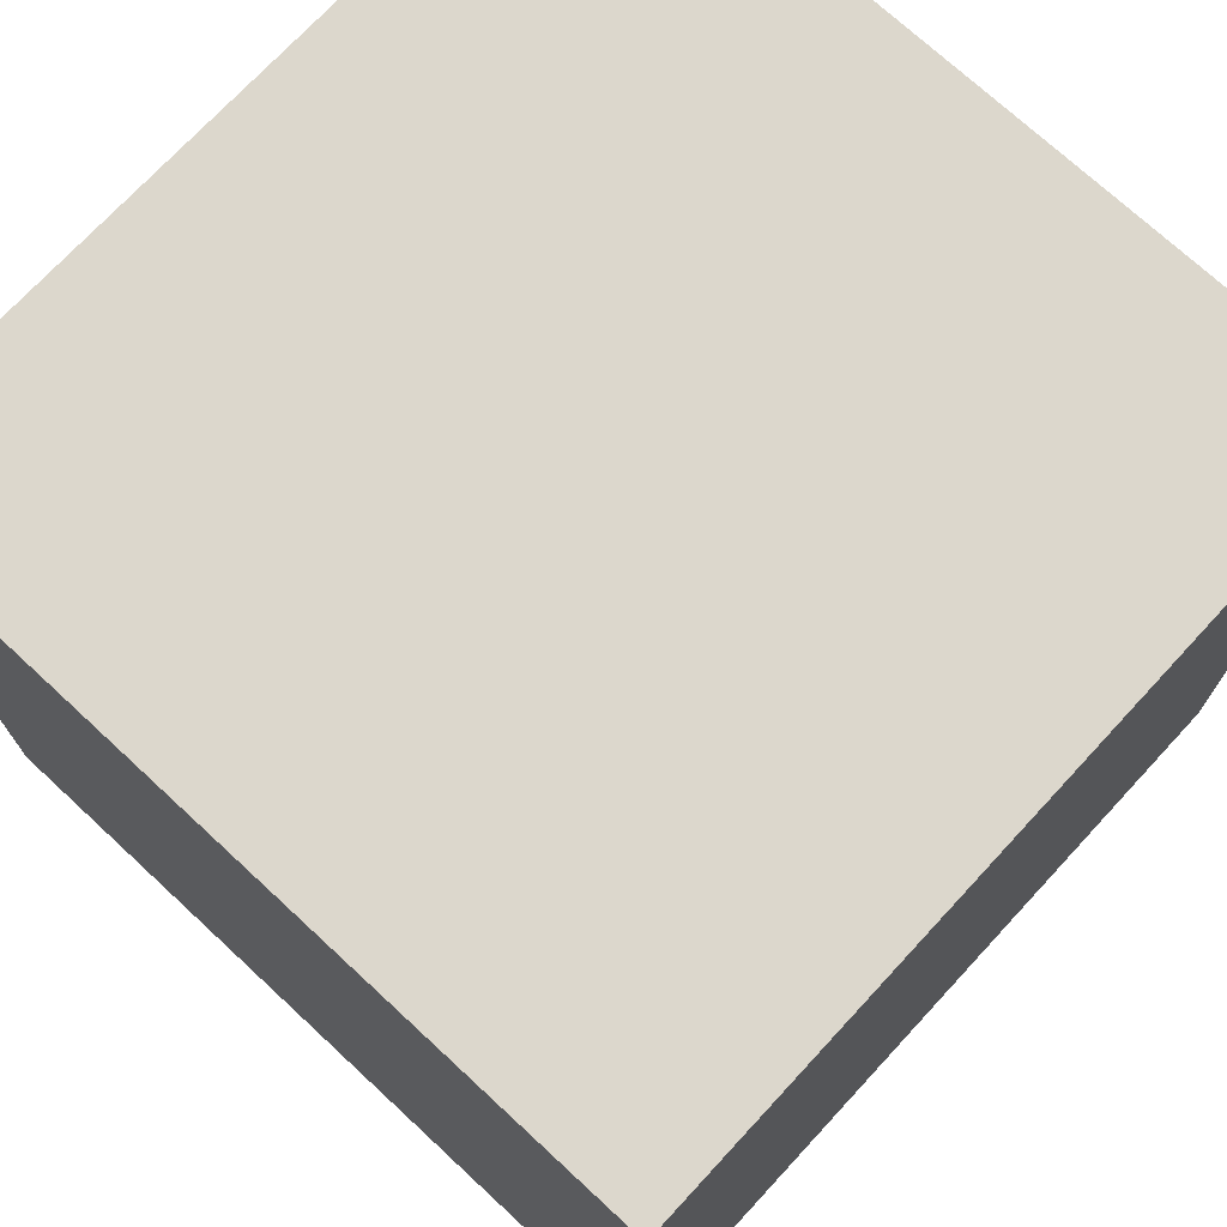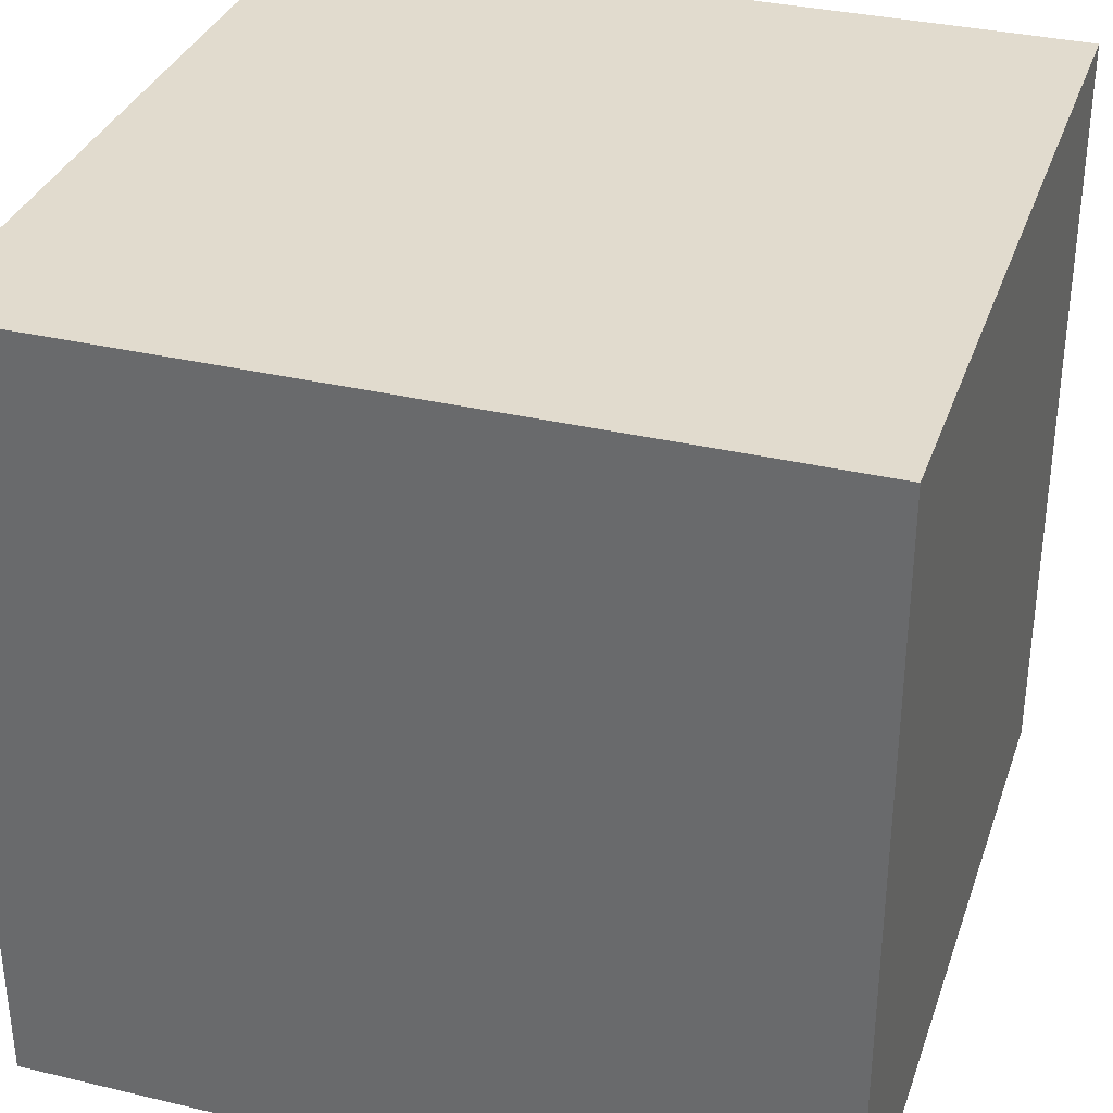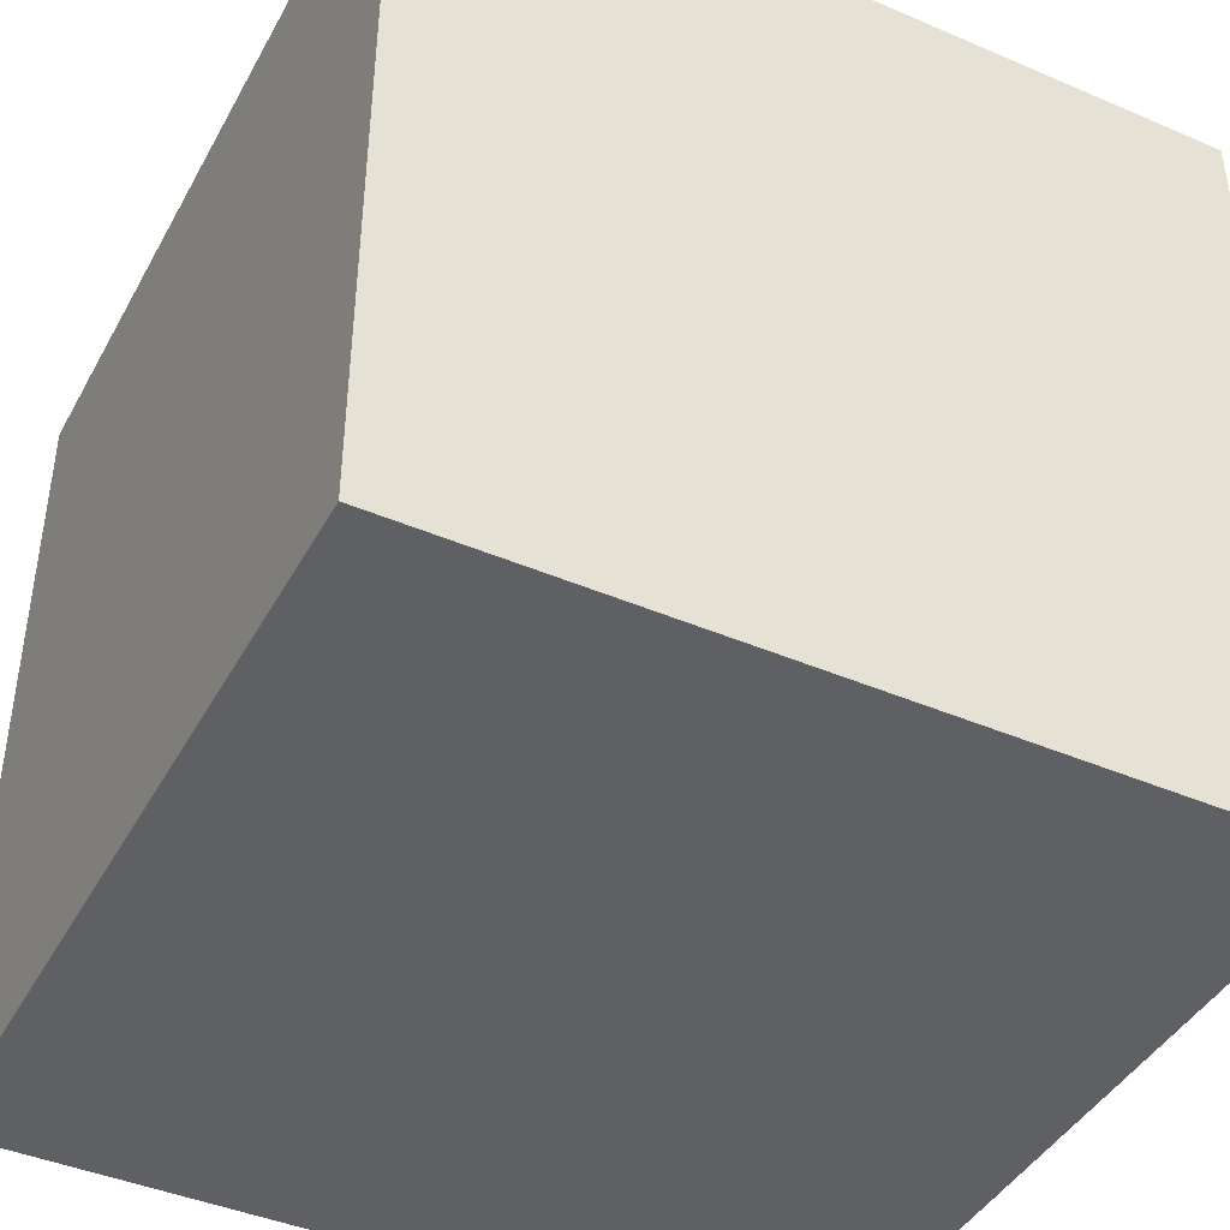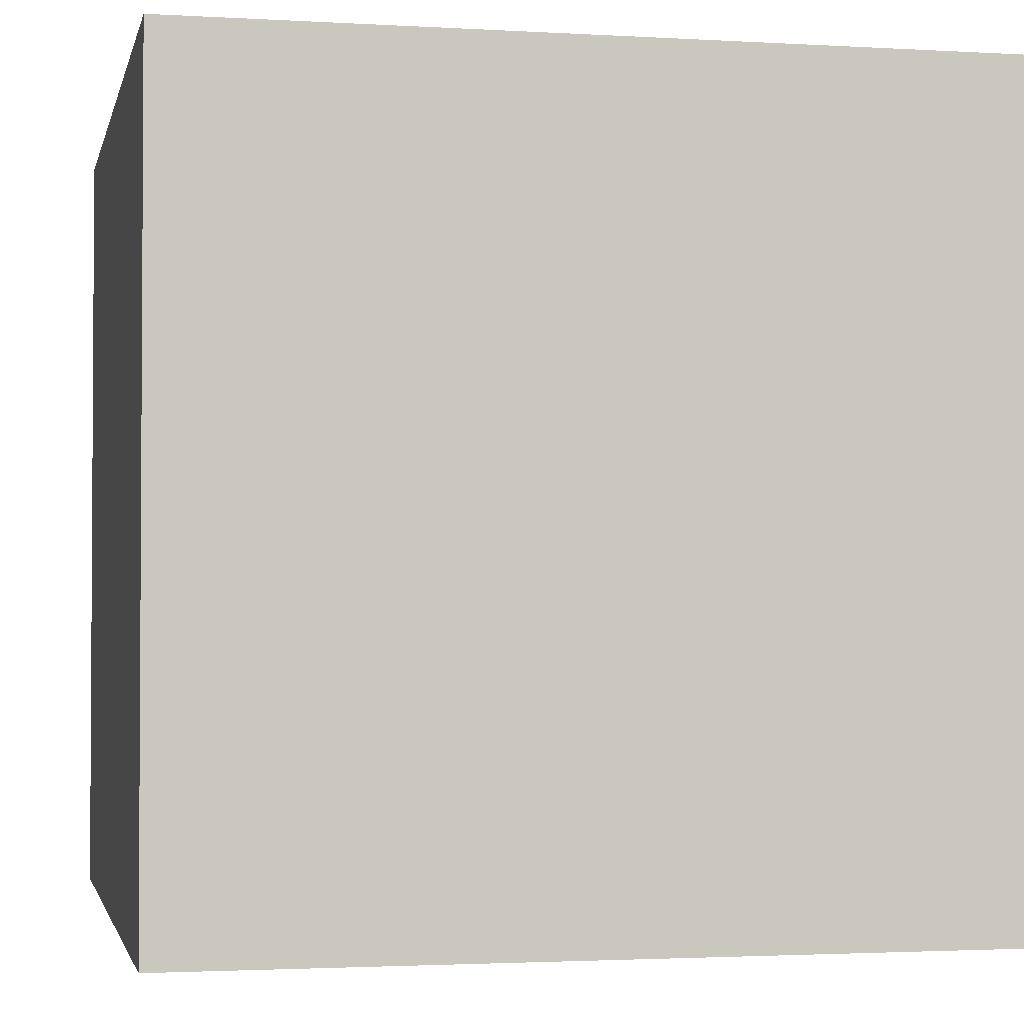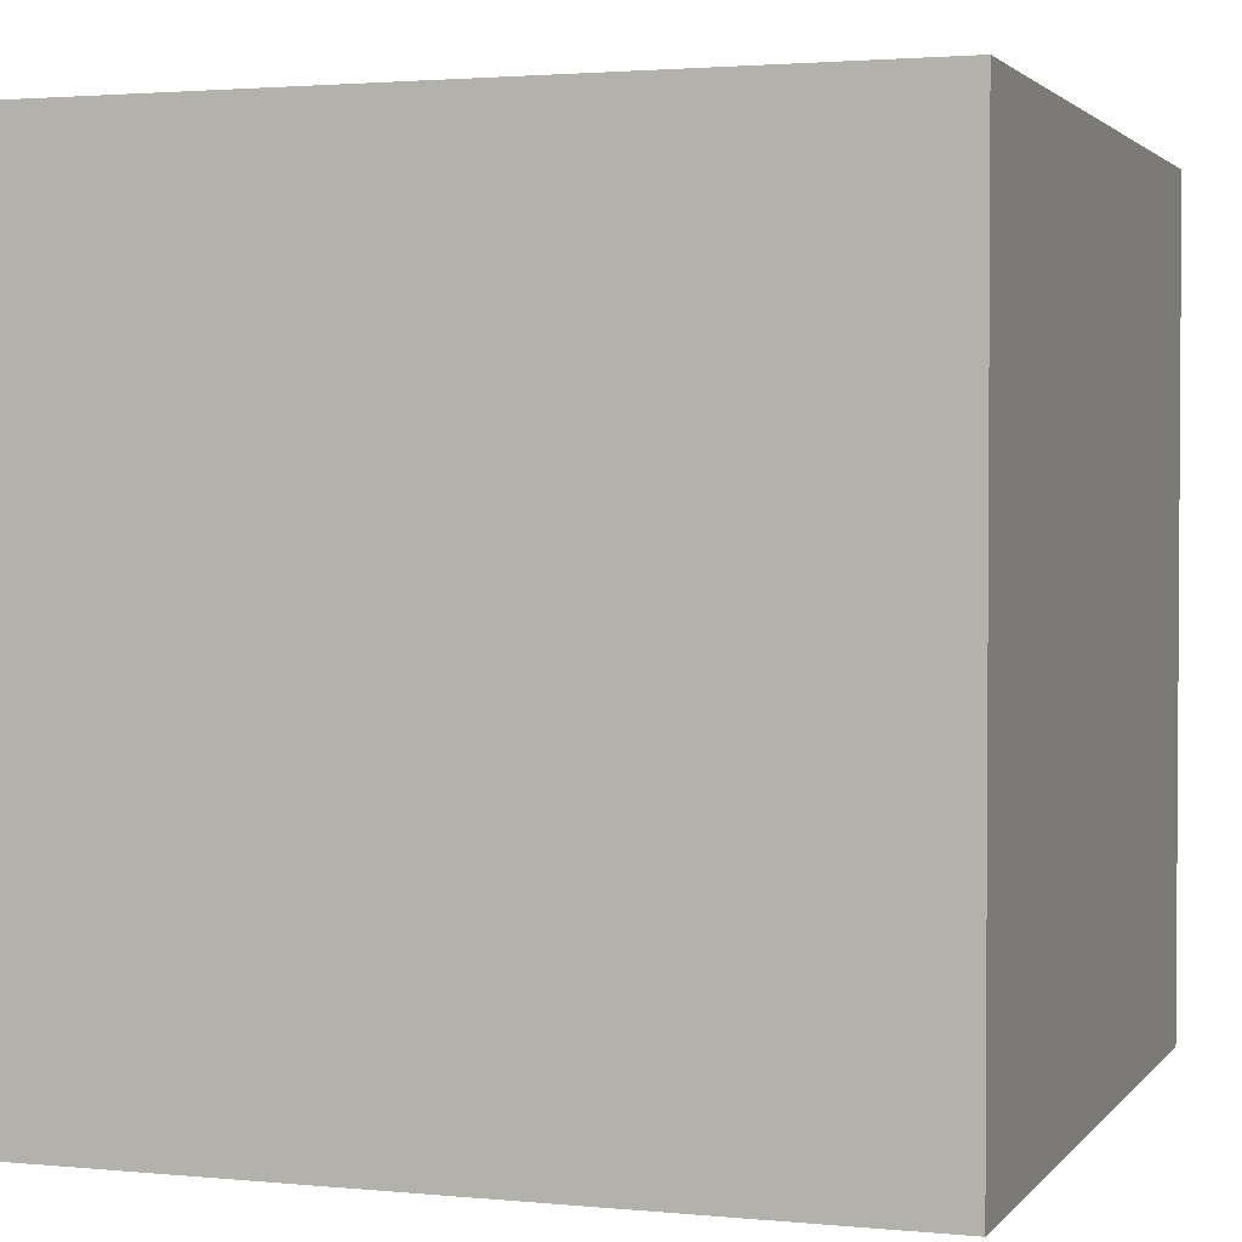
<metadata>
{"format":"obj","ext":"obj","renderer":"f3d","projection":"perspective","resolution":1024,"background":"white","views":[{"elev":72.9,"azim":-137.2,"up":"+Z"},{"elev":33.8,"azim":107.9,"up":"+Z"},{"elev":-42.8,"azim":-117.0,"up":"+Z"},{"elev":-2.2,"azim":168.1,"up":"+Z"},{"elev":2.2,"azim":109.0,"up":"+Z"}]}
</metadata>
<code>
v -0.001714 -0.2729 0.6846
v 0.06495 -0.247 0.6846
v 0.1316 -0.2248 0.6846
v 0.1983 -0.2063 0.6846
v 0.265 -0.1914 0.6846
v 0.3316 -0.1803 0.6846
v 0.3983 -0.1729 0.6846
v 0.465 -0.1692 0.6846
v 0.5316 -0.1692 0.6846
v 0.5983 -0.1729 0.6846
v 0.665 -0.1803 0.6846
v 0.7316 -0.1914 0.6846
v 0.7983 -0.2063 0.6846
v 0.865 -0.2248 0.6846
v 0.9316 -0.247 0.6846
v 0.9983 -0.2729 0.6846
v -0.001714 -0.247 0.618
v 0.06495 -0.2201 0.618
v 0.1316 -0.1971 0.618
v 0.1983 -0.1778 0.618
v 0.265 -0.1625 0.618
v 0.3316 -0.1509 0.618
v 0.3983 -0.1433 0.618
v 0.465 -0.1394 0.618
v 0.5316 -0.1394 0.618
v 0.5983 -0.1433 0.618
v 0.665 -0.1509 0.618
v 0.7316 -0.1625 0.618
v 0.7983 -0.1778 0.618
v 0.865 -0.1971 0.618
v 0.9316 -0.2201 0.618
v 0.9983 -0.247 0.618
v -0.001714 -0.2248 0.5513
v 0.06495 -0.1971 0.5513
v 0.1316 -0.1733 0.5513
v 0.1983 -0.1535 0.5513
v 0.265 -0.1376 0.5513
v 0.3316 -0.1258 0.5513
v 0.3983 -0.1178 0.5513
v 0.465 -0.1139 0.5513
v 0.5316 -0.1139 0.5513
v 0.5983 -0.1178 0.5513
v 0.665 -0.1258 0.5513
v 0.7316 -0.1376 0.5513
v 0.7983 -0.1535 0.5513
v 0.865 -0.1733 0.5513
v 0.9316 -0.1971 0.5513
v 0.9983 -0.2248 0.5513
v -0.001714 -0.2063 0.4847
v 0.06495 -0.1778 0.4847
v 0.1316 -0.1535 0.4847
v 0.1983 -0.1332 0.4847
v 0.265 -0.117 0.4847
v 0.3316 -0.1048 0.4847
v 0.3983 -0.09666 0.4847
v 0.465 -0.0926 0.4847
v 0.5316 -0.0926 0.4847
v 0.5983 -0.09666 0.4847
v 0.665 -0.1048 0.4847
v 0.7316 -0.117 0.4847
v 0.7983 -0.1332 0.4847
v 0.865 -0.1535 0.4847
v 0.9316 -0.1778 0.4847
v 0.9983 -0.2063 0.4847
v -0.001714 -0.1914 0.418
v 0.06495 -0.1625 0.418
v 0.1316 -0.1376 0.418
v 0.1983 -0.117 0.418
v 0.265 -0.1004 0.418
v 0.3316 -0.08799 0.418
v 0.3983 -0.07971 0.418
v 0.465 -0.07557 0.418
v 0.5316 -0.07557 0.418
v 0.5983 -0.07971 0.418
v 0.665 -0.08798 0.418
v 0.7316 -0.1004 0.418
v 0.7983 -0.117 0.418
v 0.865 -0.1376 0.418
v 0.9316 -0.1625 0.418
v 0.9983 -0.1914 0.418
v -0.001714 -0.1803 0.3513
v 0.06495 -0.1509 0.3513
v 0.1316 -0.1258 0.3513
v 0.1983 -0.1048 0.3513
v 0.265 -0.08799 0.3513
v 0.3316 -0.07539 0.3513
v 0.3983 -0.067 0.3513
v 0.465 -0.0628 0.3513
v 0.5316 -0.0628 0.3513
v 0.5983 -0.067 0.3513
v 0.665 -0.07539 0.3513
v 0.7316 -0.08798 0.3513
v 0.7983 -0.1048 0.3513
v 0.865 -0.1258 0.3513
v 0.9316 -0.1509 0.3513
v 0.9983 -0.1803 0.3513
v -0.001714 -0.1729 0.2847
v 0.06495 -0.1433 0.2847
v 0.1316 -0.1178 0.2847
v 0.1983 -0.09666 0.2847
v 0.265 -0.07971 0.2847
v 0.3316 -0.067 0.2847
v 0.3983 -0.05852 0.2847
v 0.465 -0.05429 0.2847
v 0.5316 -0.05429 0.2847
v 0.5983 -0.05852 0.2847
v 0.665 -0.067 0.2847
v 0.7316 -0.07971 0.2847
v 0.7983 -0.09666 0.2847
v 0.865 -0.1178 0.2847
v 0.9316 -0.1433 0.2847
v 0.9983 -0.1729 0.2847
v -0.001714 -0.1692 0.218
v 0.06495 -0.1394 0.218
v 0.1316 -0.1139 0.218
v 0.1983 -0.0926 0.218
v 0.265 -0.07557 0.218
v 0.3316 -0.0628 0.218
v 0.3983 -0.05429 0.218
v 0.465 -0.05003 0.218
v 0.5316 -0.05003 0.218
v 0.5983 -0.05429 0.218
v 0.665 -0.0628 0.218
v 0.7316 -0.07557 0.218
v 0.7983 -0.0926 0.218
v 0.865 -0.1139 0.218
v 0.9316 -0.1394 0.218
v 0.9983 -0.1692 0.218
v -0.001714 -0.1692 0.1513
v 0.06495 -0.1394 0.1513
v 0.1316 -0.1139 0.1513
v 0.1983 -0.0926 0.1513
v 0.265 -0.07557 0.1513
v 0.3316 -0.0628 0.1513
v 0.3983 -0.05429 0.1513
v 0.465 -0.05003 0.1513
v 0.5316 -0.05003 0.1513
v 0.5983 -0.05429 0.1513
v 0.665 -0.0628 0.1513
v 0.7316 -0.07557 0.1513
v 0.7983 -0.0926 0.1513
v 0.865 -0.1139 0.1513
v 0.9316 -0.1394 0.1513
v 0.9983 -0.1692 0.1513
v -0.001714 -0.1729 0.08465
v 0.06495 -0.1433 0.08465
v 0.1316 -0.1178 0.08465
v 0.1983 -0.09666 0.08465
v 0.265 -0.07971 0.08465
v 0.3316 -0.067 0.08465
v 0.3983 -0.05852 0.08465
v 0.465 -0.05429 0.08465
v 0.5316 -0.05429 0.08465
v 0.5983 -0.05852 0.08465
v 0.665 -0.067 0.08465
v 0.7316 -0.07971 0.08465
v 0.7983 -0.09666 0.08465
v 0.865 -0.1178 0.08465
v 0.9316 -0.1433 0.08465
v 0.9983 -0.1729 0.08465
v -0.001714 -0.1803 0.01798
v 0.06495 -0.1509 0.01798
v 0.1316 -0.1258 0.01798
v 0.1983 -0.1048 0.01798
v 0.265 -0.08798 0.01798
v 0.3316 -0.07539 0.01798
v 0.3983 -0.067 0.01798
v 0.465 -0.0628 0.01798
v 0.5316 -0.0628 0.01798
v 0.5983 -0.067 0.01798
v 0.665 -0.07539 0.01798
v 0.7316 -0.08798 0.01798
v 0.7983 -0.1048 0.01798
v 0.865 -0.1258 0.01798
v 0.9316 -0.1509 0.01798
v 0.9983 -0.1803 0.01798
v -0.001714 -0.1914 -0.04868
v 0.06495 -0.1625 -0.04868
v 0.1316 -0.1376 -0.04868
v 0.1983 -0.117 -0.04868
v 0.265 -0.1004 -0.04868
v 0.3316 -0.08798 -0.04868
v 0.3983 -0.07971 -0.04868
v 0.465 -0.07557 -0.04868
v 0.5316 -0.07557 -0.04868
v 0.5983 -0.07971 -0.04868
v 0.665 -0.08798 -0.04868
v 0.7316 -0.1004 -0.04868
v 0.7983 -0.117 -0.04868
v 0.865 -0.1376 -0.04868
v 0.9316 -0.1625 -0.04868
v 0.9983 -0.1914 -0.04868
v -0.001714 -0.2063 -0.1153
v 0.06495 -0.1778 -0.1153
v 0.1316 -0.1535 -0.1153
v 0.1983 -0.1332 -0.1153
v 0.265 -0.117 -0.1153
v 0.3316 -0.1048 -0.1153
v 0.3983 -0.09666 -0.1153
v 0.465 -0.0926 -0.1153
v 0.5316 -0.0926 -0.1153
v 0.5983 -0.09666 -0.1153
v 0.665 -0.1048 -0.1153
v 0.7316 -0.117 -0.1153
v 0.7983 -0.1332 -0.1153
v 0.865 -0.1535 -0.1153
v 0.9316 -0.1778 -0.1153
v 0.9983 -0.2063 -0.1153
v -0.001714 -0.2248 -0.182
v 0.06495 -0.1971 -0.182
v 0.1316 -0.1733 -0.182
v 0.1983 -0.1535 -0.182
v 0.265 -0.1376 -0.182
v 0.3316 -0.1258 -0.182
v 0.3983 -0.1178 -0.182
v 0.465 -0.1139 -0.182
v 0.5316 -0.1139 -0.182
v 0.5983 -0.1178 -0.182
v 0.665 -0.1258 -0.182
v 0.7316 -0.1376 -0.182
v 0.7983 -0.1535 -0.182
v 0.865 -0.1733 -0.182
v 0.9316 -0.1971 -0.182
v 0.9983 -0.2248 -0.182
v -0.001714 -0.247 -0.2487
v 0.06495 -0.2201 -0.2487
v 0.1316 -0.1971 -0.2487
v 0.1983 -0.1778 -0.2487
v 0.265 -0.1625 -0.2487
v 0.3316 -0.1509 -0.2487
v 0.3983 -0.1433 -0.2487
v 0.465 -0.1394 -0.2487
v 0.5316 -0.1394 -0.2487
v 0.5983 -0.1433 -0.2487
v 0.665 -0.1509 -0.2487
v 0.7316 -0.1625 -0.2487
v 0.7983 -0.1778 -0.2487
v 0.865 -0.1971 -0.2487
v 0.9316 -0.2201 -0.2487
v 0.9983 -0.247 -0.2487
v -0.001714 -0.2729 -0.3153
v 0.06495 -0.247 -0.3153
v 0.1316 -0.2248 -0.3153
v 0.1983 -0.2063 -0.3153
v 0.265 -0.1914 -0.3153
v 0.3316 -0.1803 -0.3153
v 0.3983 -0.1729 -0.3153
v 0.465 -0.1692 -0.3153
v 0.5316 -0.1692 -0.3153
v 0.5983 -0.1729 -0.3153
v 0.665 -0.1803 -0.3153
v 0.7316 -0.1914 -0.3153
v 0.7983 -0.2063 -0.3153
v 0.865 -0.2248 -0.3153
v 0.9316 -0.247 -0.3153
v 0.9983 -0.2729 -0.3153
f 17 1 2 18
f 3 19 18 2
f 4 20 19 3
f 5 21 20 4
f 6 22 21 5
f 7 23 22 6
f 8 24 23 7
f 9 25 24 8
f 10 26 25 9
f 11 27 26 10
f 12 28 27 11
f 13 29 28 12
f 14 30 29 13
f 15 31 30 14
f 16 32 31 15
f 18 34 33 17
f 19 35 34 18
f 20 36 35 19
f 21 37 36 20
f 22 38 37 21
f 23 39 38 22
f 24 40 39 23
f 25 41 40 24
f 26 42 41 25
f 27 43 42 26
f 28 44 43 27
f 29 45 44 28
f 30 46 45 29
f 31 47 46 30
f 32 48 47 31
f 34 50 49 33
f 35 51 50 34
f 36 52 51 35
f 37 53 52 36
f 38 54 53 37
f 39 55 54 38
f 40 56 55 39
f 41 57 56 40
f 42 58 57 41
f 43 59 58 42
f 44 60 59 43
f 45 61 60 44
f 46 62 61 45
f 47 63 62 46
f 48 64 63 47
f 50 66 65 49
f 51 67 66 50
f 52 68 67 51
f 53 69 68 52
f 54 70 69 53
f 55 71 70 54
f 56 72 71 55
f 57 73 72 56
f 58 74 73 57
f 59 75 74 58
f 60 76 75 59
f 61 77 76 60
f 62 78 77 61
f 63 79 78 62
f 64 80 79 63
f 66 82 81 65
f 67 83 82 66
f 68 84 83 67
f 69 85 84 68
f 70 86 85 69
f 71 87 86 70
f 72 88 87 71
f 73 89 88 72
f 74 90 89 73
f 75 91 90 74
f 76 92 91 75
f 77 93 92 76
f 78 94 93 77
f 79 95 94 78
f 80 96 95 79
f 82 98 97 81
f 83 99 98 82
f 84 100 99 83
f 85 101 100 84
f 86 102 101 85
f 87 103 102 86
f 88 104 103 87
f 89 105 104 88
f 90 106 105 89
f 91 107 106 90
f 92 108 107 91
f 93 109 108 92
f 94 110 109 93
f 95 111 110 94
f 96 112 111 95
f 98 114 113 97
f 99 115 114 98
f 100 116 115 99
f 101 117 116 100
f 102 118 117 101
f 103 119 118 102
f 104 120 119 103
f 105 121 120 104
f 106 122 121 105
f 107 123 122 106
f 108 124 123 107
f 109 125 124 108
f 110 126 125 109
f 111 127 126 110
f 112 128 127 111
f 114 130 129 113
f 115 131 130 114
f 116 132 131 115
f 117 133 132 116
f 118 134 133 117
f 119 135 134 118
f 120 136 135 119
f 121 137 136 120
f 122 138 137 121
f 123 139 138 122
f 124 140 139 123
f 125 141 140 124
f 126 142 141 125
f 127 143 142 126
f 128 144 143 127
f 130 146 145 129
f 131 147 146 130
f 132 148 147 131
f 133 149 148 132
f 134 150 149 133
f 135 151 150 134
f 136 152 151 135
f 137 153 152 136
f 138 154 153 137
f 139 155 154 138
f 140 156 155 139
f 141 157 156 140
f 142 158 157 141
f 143 159 158 142
f 144 160 159 143
f 146 162 161 145
f 147 163 162 146
f 148 164 163 147
f 149 165 164 148
f 150 166 165 149
f 151 167 166 150
f 152 168 167 151
f 153 169 168 152
f 154 170 169 153
f 155 171 170 154
f 156 172 171 155
f 157 173 172 156
f 158 174 173 157
f 159 175 174 158
f 160 176 175 159
f 162 178 177 161
f 163 179 178 162
f 164 180 179 163
f 165 181 180 164
f 166 182 181 165
f 167 183 182 166
f 168 184 183 167
f 169 185 184 168
f 170 186 185 169
f 171 187 186 170
f 172 188 187 171
f 173 189 188 172
f 174 190 189 173
f 175 191 190 174
f 176 192 191 175
f 178 194 193 177
f 179 195 194 178
f 180 196 195 179
f 181 197 196 180
f 182 198 197 181
f 183 199 198 182
f 184 200 199 183
f 185 201 200 184
f 186 202 201 185
f 187 203 202 186
f 188 204 203 187
f 189 205 204 188
f 190 206 205 189
f 191 207 206 190
f 192 208 207 191
f 194 210 209 193
f 195 211 210 194
f 196 212 211 195
f 197 213 212 196
f 198 214 213 197
f 199 215 214 198
f 200 216 215 199
f 201 217 216 200
f 202 218 217 201
f 203 219 218 202
f 204 220 219 203
f 205 221 220 204
f 206 222 221 205
f 207 223 222 206
f 208 224 223 207
f 210 226 225 209
f 211 227 226 210
f 212 228 227 211
f 213 229 228 212
f 214 230 229 213
f 215 231 230 214
f 216 232 231 215
f 217 233 232 216
f 218 234 233 217
f 219 235 234 218
f 220 236 235 219
f 221 237 236 220
f 222 238 237 221
f 223 239 238 222
f 224 240 239 223
f 226 242 241 225
f 227 243 242 226
f 228 244 243 227
f 229 245 244 228
f 230 246 245 229
f 231 247 246 230
f 232 248 247 231
f 233 249 248 232
f 234 250 249 233
f 235 251 250 234
f 236 252 251 235
f 237 253 252 236
f 238 254 253 237
f 239 255 254 238
f 240 256 255 239
v -0.8879 -0.1489 -0.2617
v -0.8879 -0.1489 0.7383
v -0.8879 0.8511 -0.2617
v -0.8879 0.8511 0.7383
v 0.1121 -0.1489 -0.2617
v 0.1121 -0.1489 0.7383
v 0.1121 0.8511 -0.2617
v 0.1121 0.8511 0.7383
f 257 263 261
f 257 259 263
f 257 260 259
f 257 258 260
f 259 264 263
f 259 260 264
f 261 263 264
f 261 264 262
f 257 261 262
f 257 262 258
f 258 262 264
f 258 264 260

</code>
